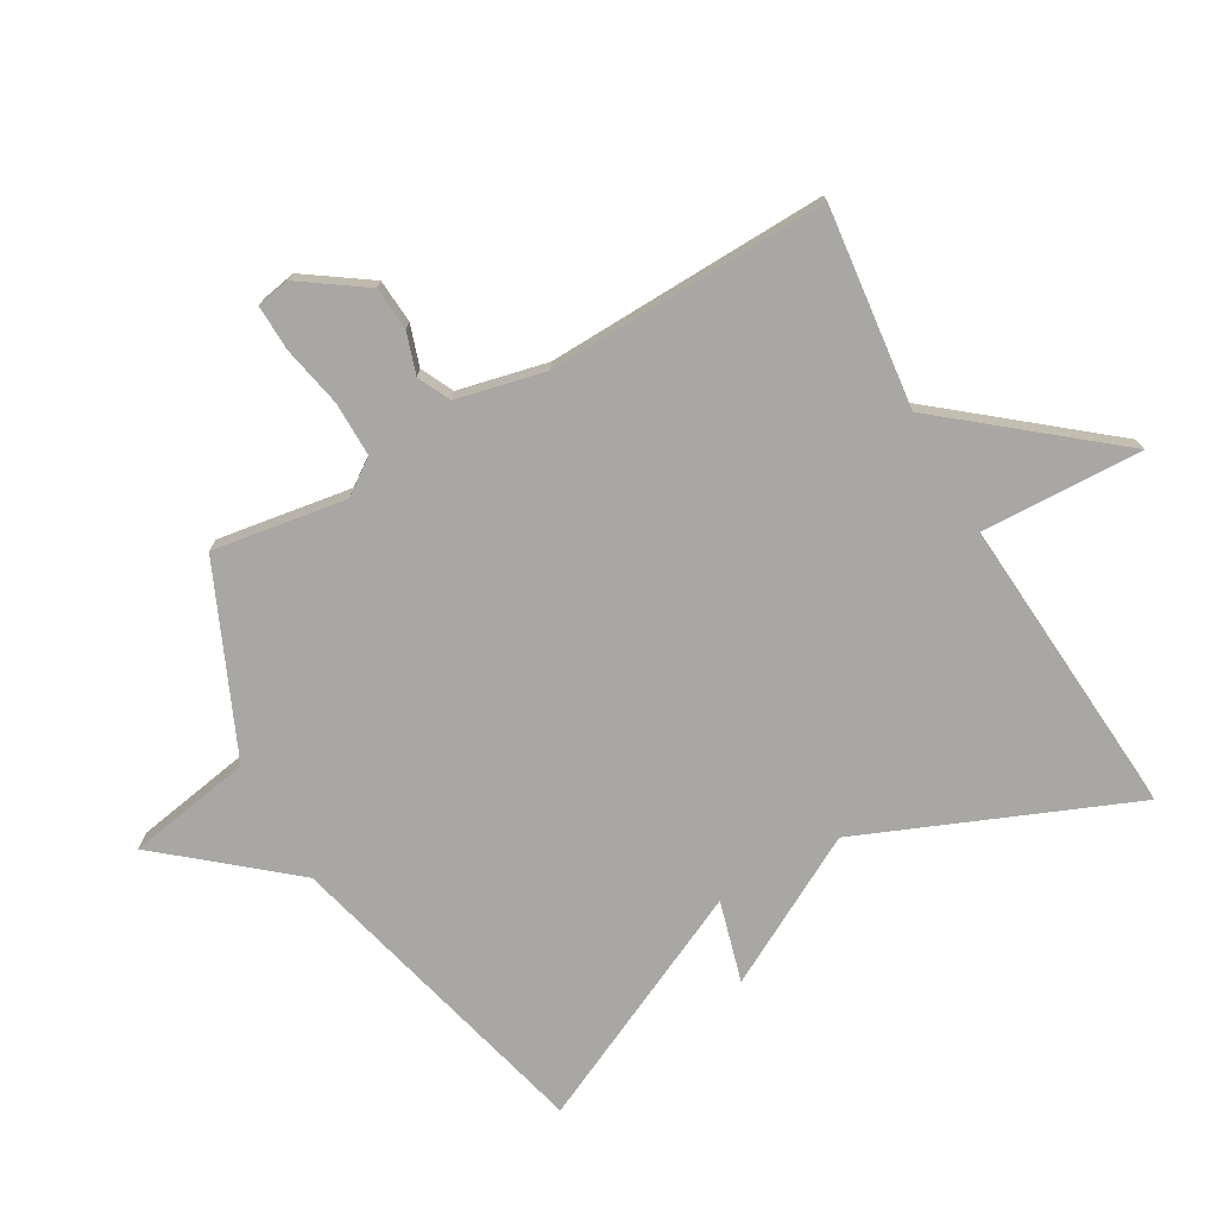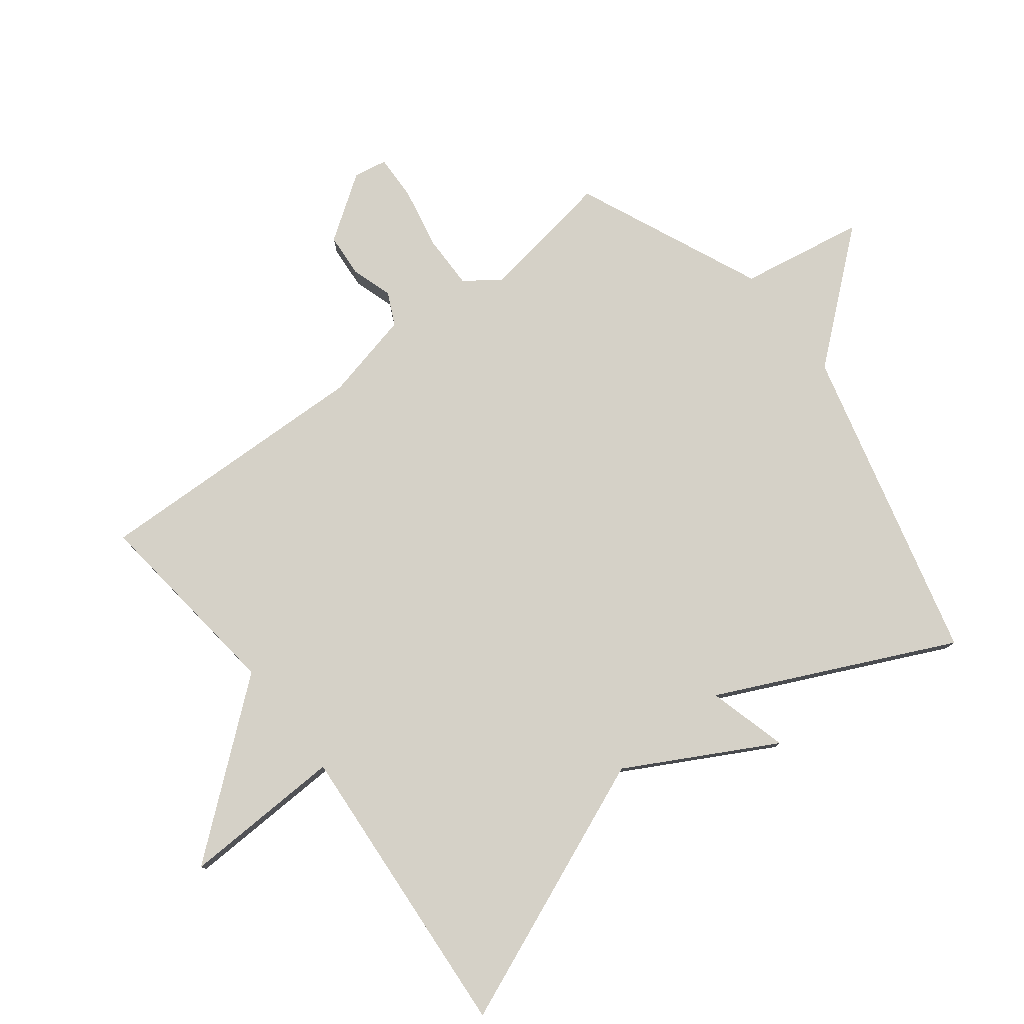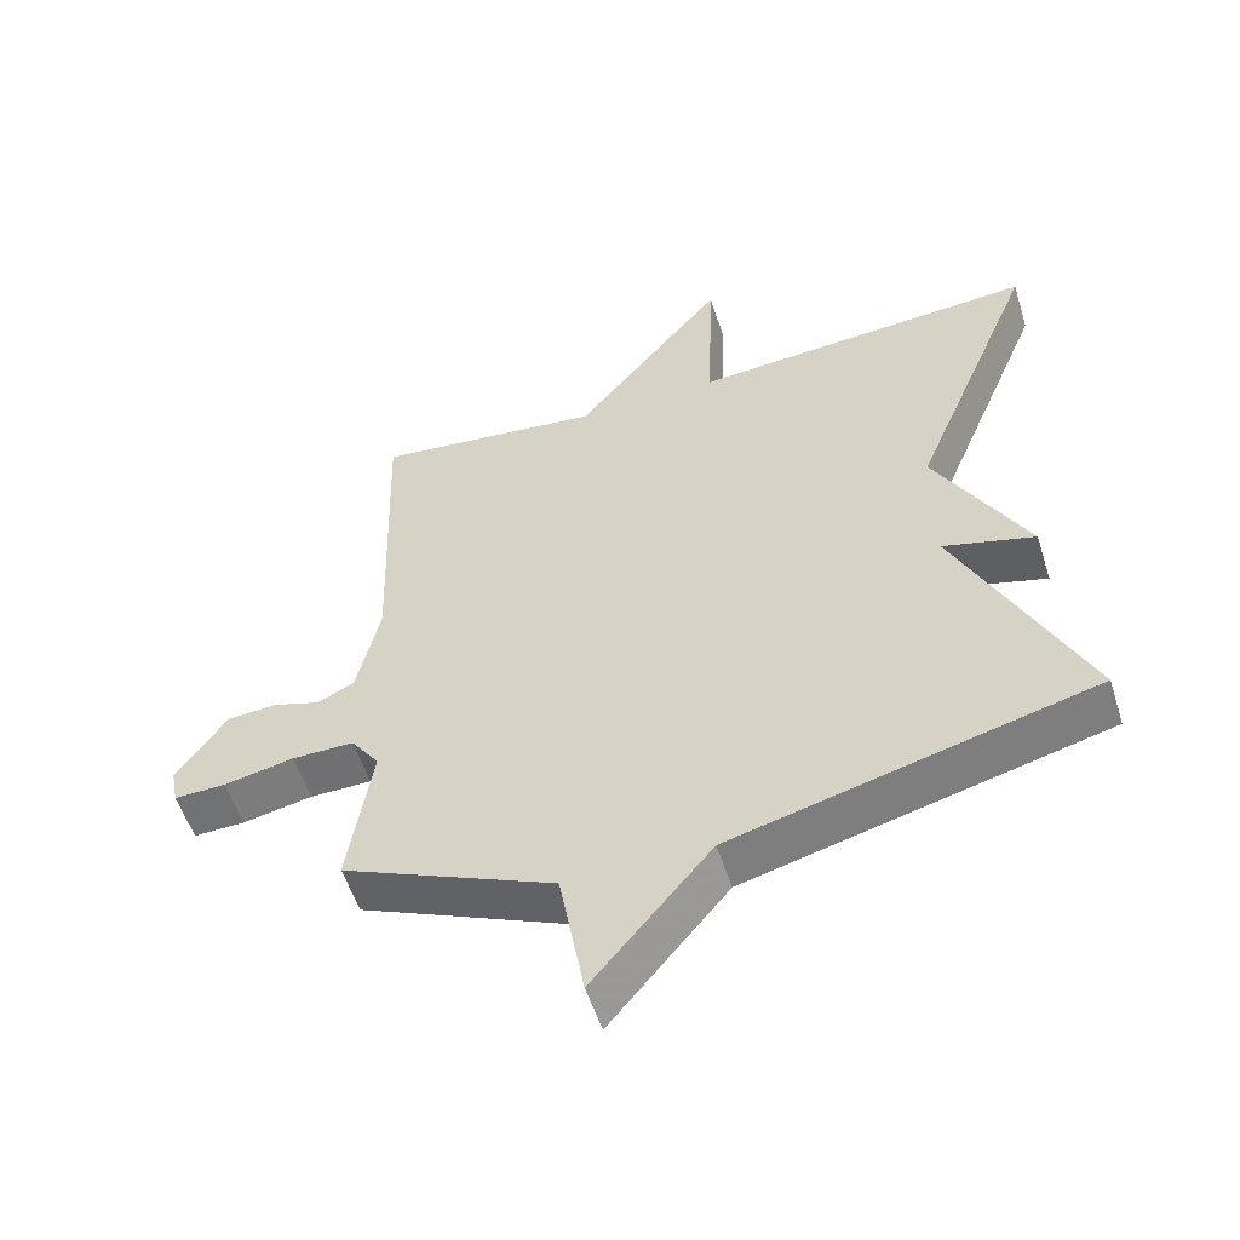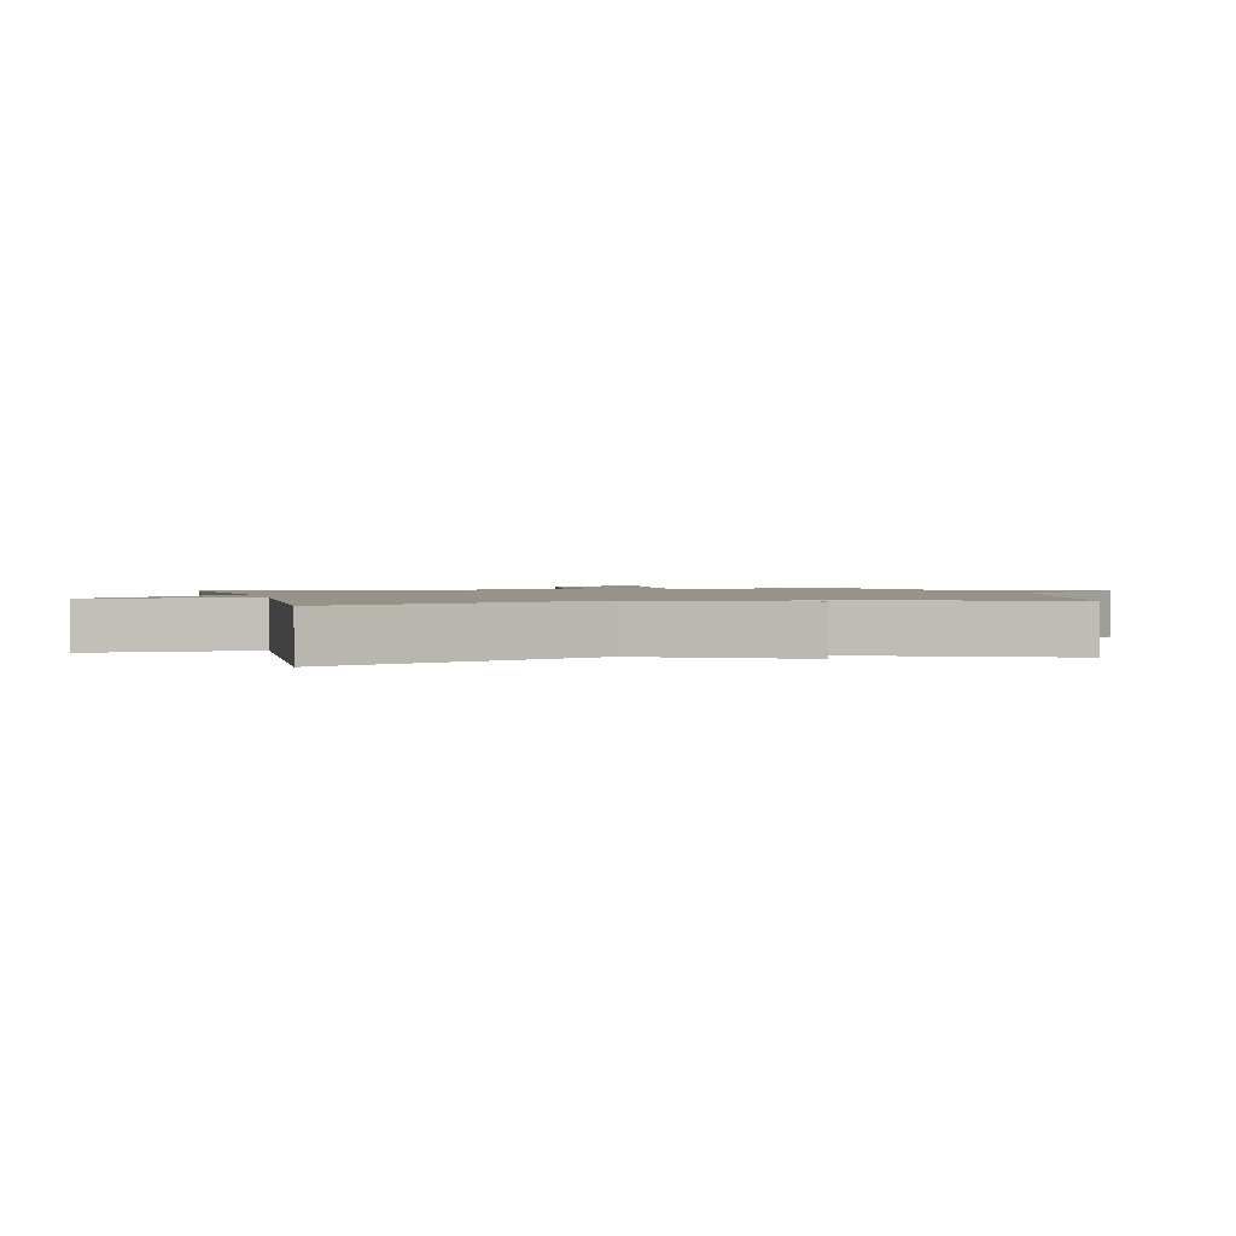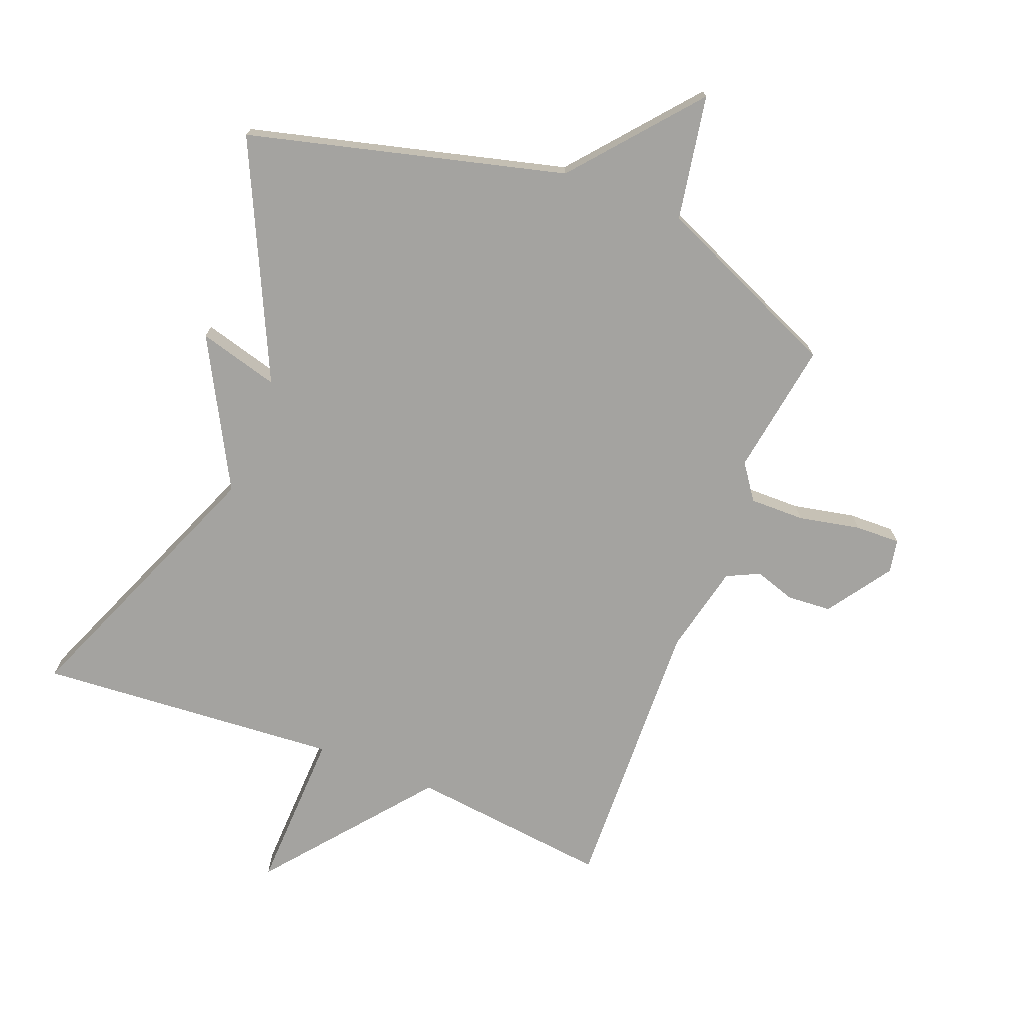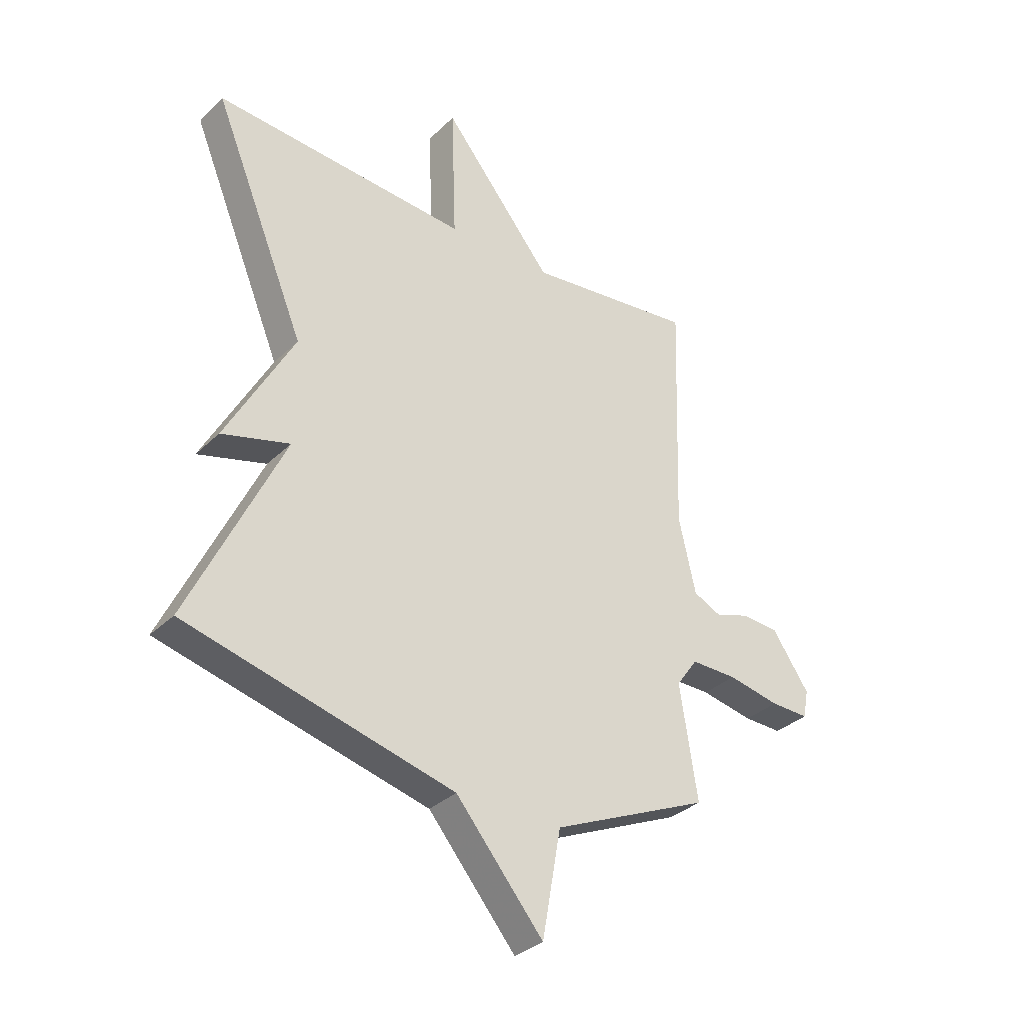
<metadata>
{"format":"obj","ext":"obj","renderer":"f3d","projection":"perspective","resolution":1024,"background":"white","views":[{"elev":-74.7,"azim":-60.3,"up":"+Y"},{"elev":78.8,"azim":52.3,"up":"+Y"},{"elev":-54.8,"azim":17.6,"up":"+Z"},{"elev":1.6,"azim":75.1,"up":"+Y"},{"elev":-73.0,"azim":158.6,"up":"+Y"},{"elev":-33.0,"azim":142.4,"up":"+Z"}]}
</metadata>
<code>
v 0.5 0.07 0.5
v 0.324 0.07 0.073
v 0.452 0.07 -0.162
v 0.324 0.07 -0.127
v 0.5 0.07 -0.5
v -0.004 0.07 -0.63
v -0.169 0.07 -0.828
v -0.204 0.07 -0.63
v -0.5 0.07 -0.5
v -0.467 0.07 -0.287
v -0.507 0.07 -0.231
v -0.594 0.07 -0.232
v -0.692 0.07 -0.252
v -0.764 0.07 -0.254
v -0.774 0.07 -0.201
v -0.704 0.07 -0.099
v -0.634 0.07 -0.094
v -0.569 0.07 -0.115
v -0.517 0.07 -0.09
v -0.485 0.07 0.052
v -0.5 0.07 0.5
v -0.182 0.07 0.464
v 0.027 0.07 0.722
v 0.018 0.07 0.464
v 0.5 0 0.5
v 0.324 0 0.073
v 0.452 0 -0.162
v 0.324 0 -0.127
v 0.5 0 -0.5
v -0.004 0 -0.63
v -0.169 0 -0.828
v -0.204 0 -0.63
v -0.5 0 -0.5
v -0.467 0 -0.287
v -0.507 0 -0.231
v -0.594 0 -0.232
v -0.692 0 -0.252
v -0.764 0 -0.254
v -0.774 0 -0.201
v -0.704 0 -0.099
v -0.634 0 -0.094
v -0.569 0 -0.115
v -0.517 0 -0.09
v -0.485 0 0.052
v -0.5 0 0.5
v -0.182 0 0.464
v 0.027 0 0.722
v 0.018 0 0.464
f 22 23 24
f 20 21 22
f 19 20 22 24
f 16 17 18
f 15 16 18
f 14 15 18
f 13 14 18
f 12 13 18
f 11 12 18 19
f 24 1 2
f 19 24 2
f 11 19 2
f 10 11 2
f 6 7 8
f 8 9 10
f 6 8 10
f 5 6 10
f 4 5 10
f 2 3 4
f 2 4 10
f 48 47 46
f 46 45 44
f 48 46 44 43
f 42 41 40
f 42 40 39
f 42 39 38
f 42 38 37
f 42 37 36
f 43 42 36 35
f 26 25 48
f 26 48 43
f 26 43 35
f 26 35 34
f 32 31 30
f 34 33 32
f 34 32 30
f 34 30 29
f 34 29 28
f 28 27 26
f 34 28 26
f 1 25 26 2
f 2 26 27 3
f 3 27 28 4
f 4 28 29 5
f 5 29 30 6
f 6 30 31 7
f 7 31 32 8
f 8 32 33 9
f 9 33 34 10
f 10 34 35 11
f 11 35 36 12
f 12 36 37 13
f 13 37 38 14
f 14 38 39 15
f 15 39 40 16
f 16 40 41 17
f 17 41 42 18
f 18 42 43 19
f 19 43 44 20
f 20 44 45 21
f 21 45 46 22
f 22 46 47 23
f 23 47 48 24
f 24 48 25 1

</code>
